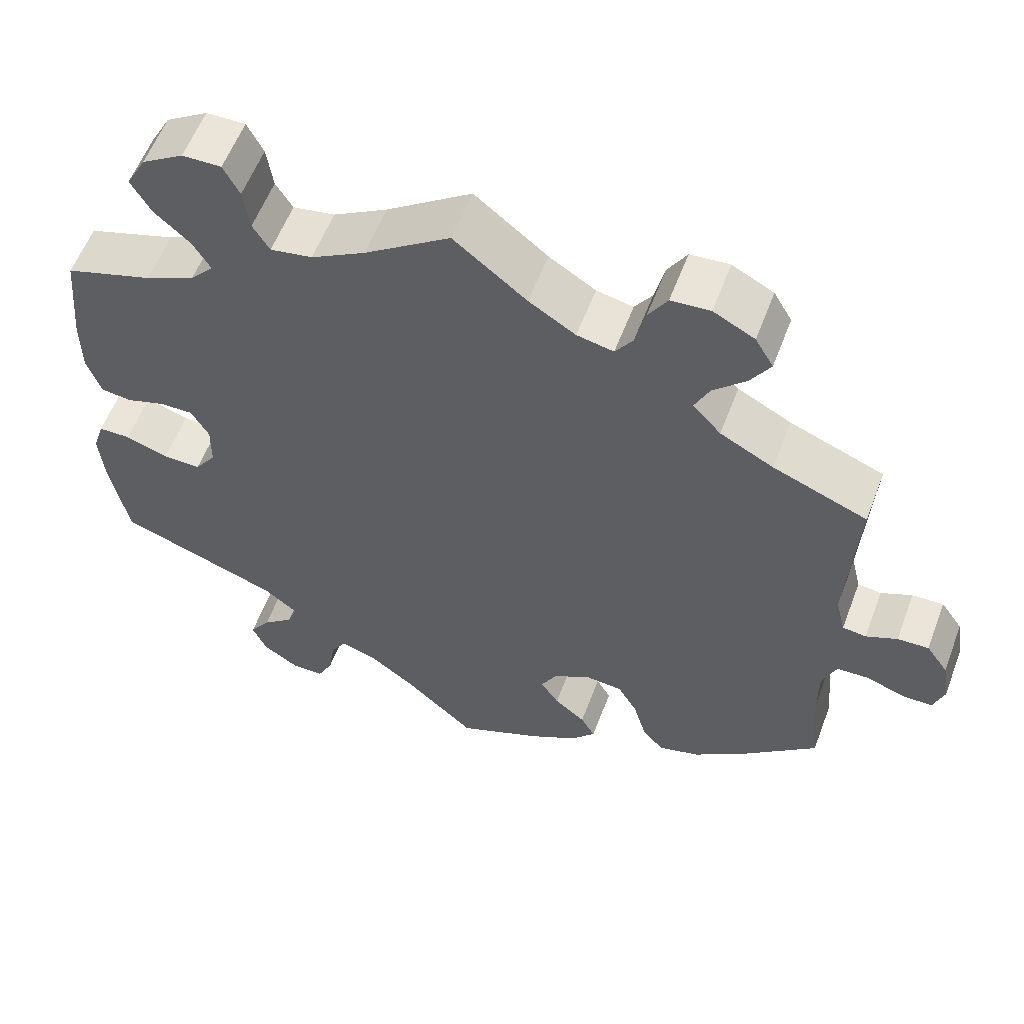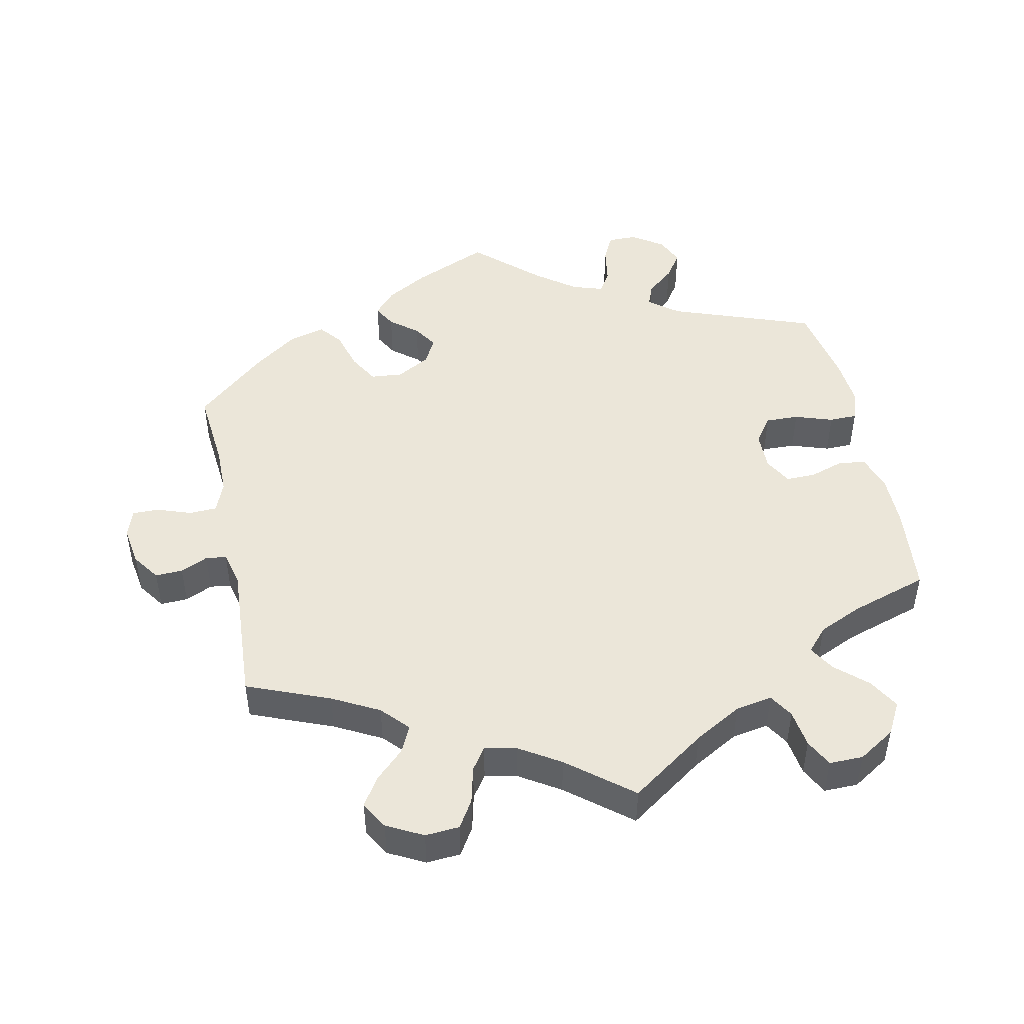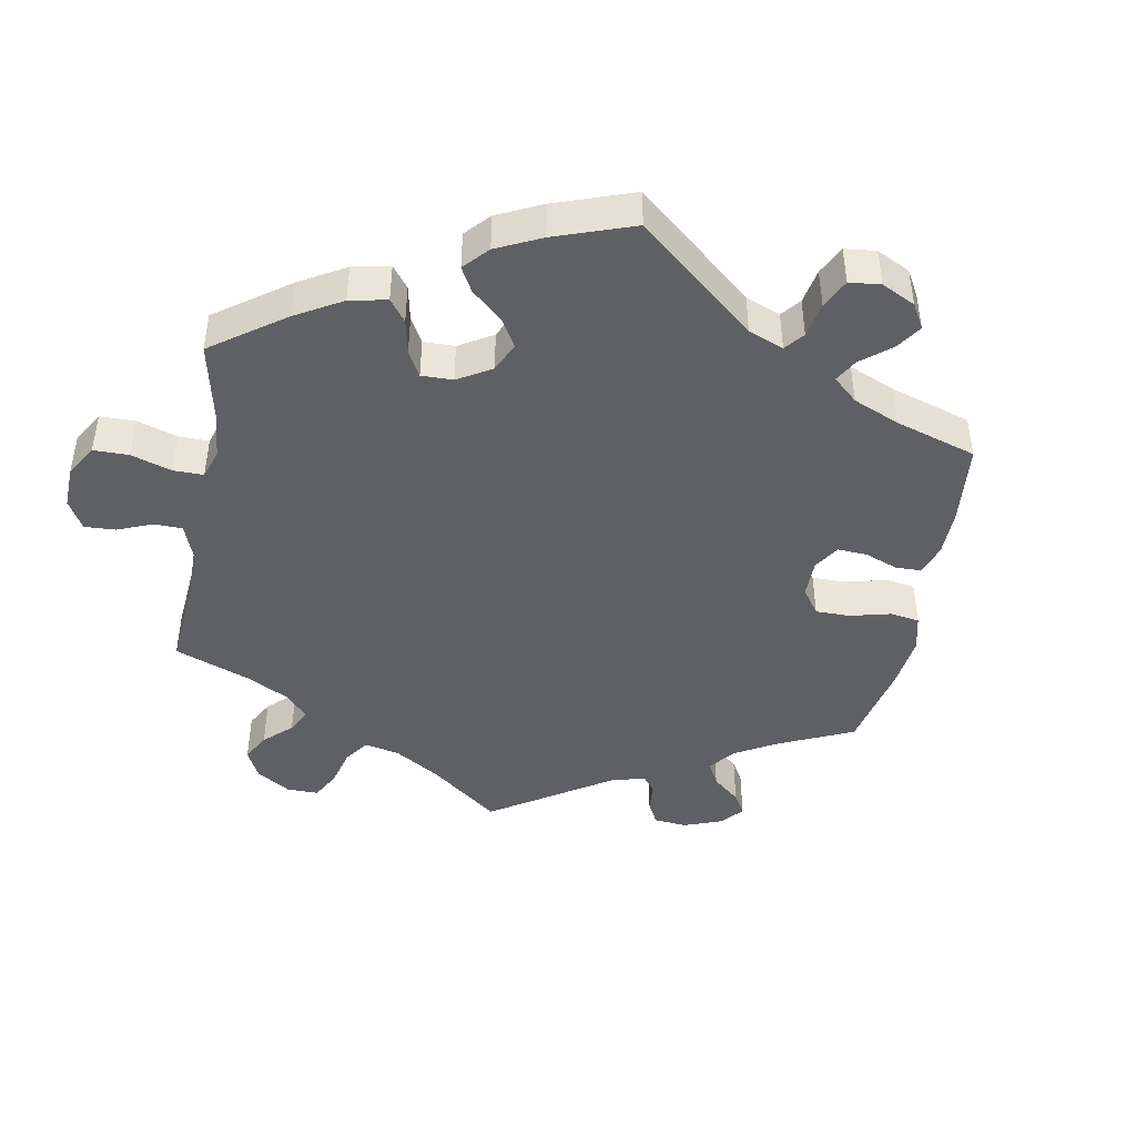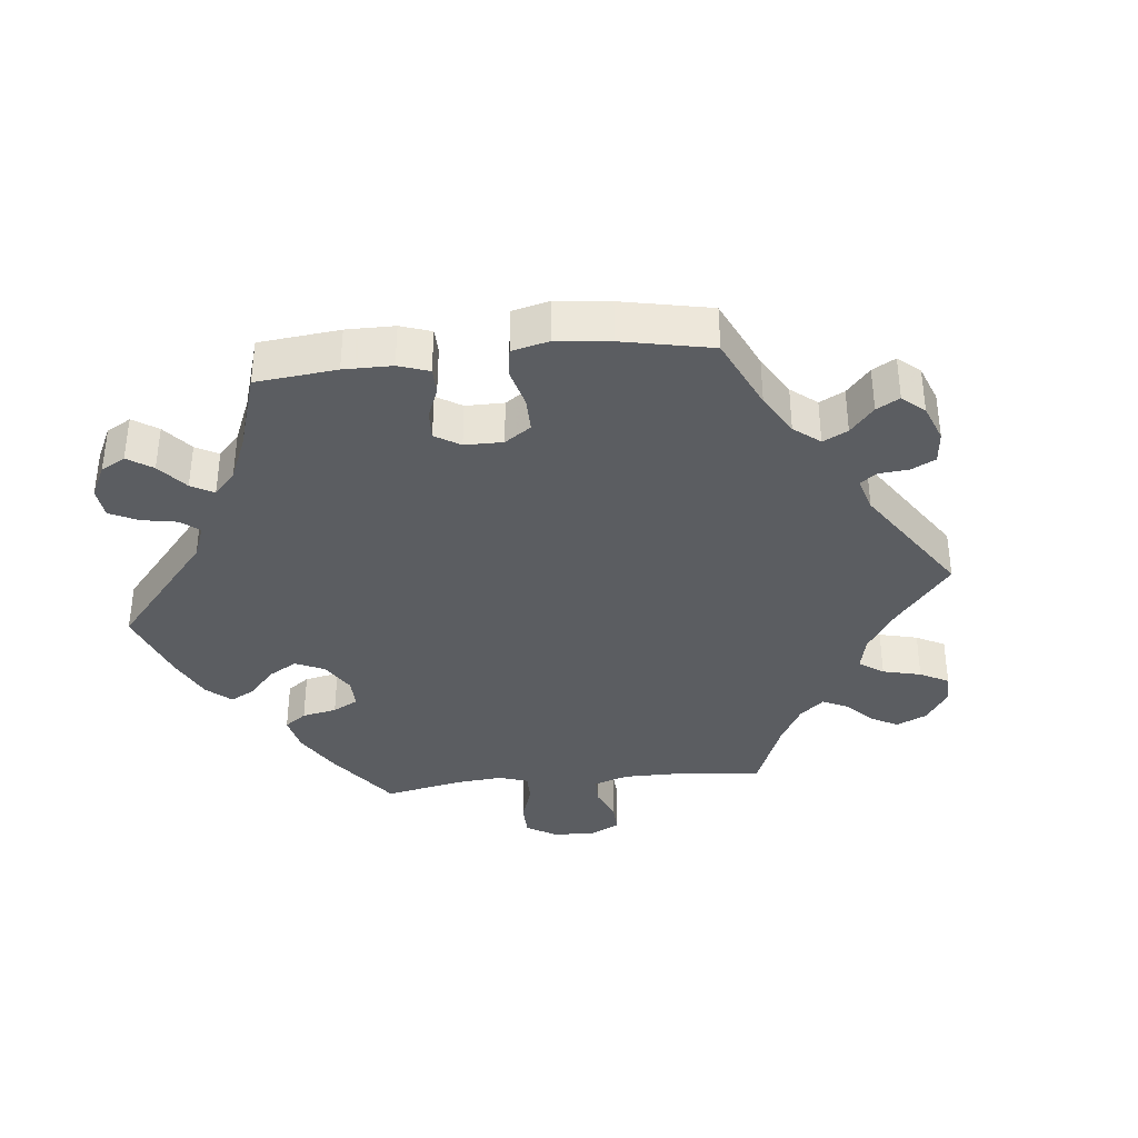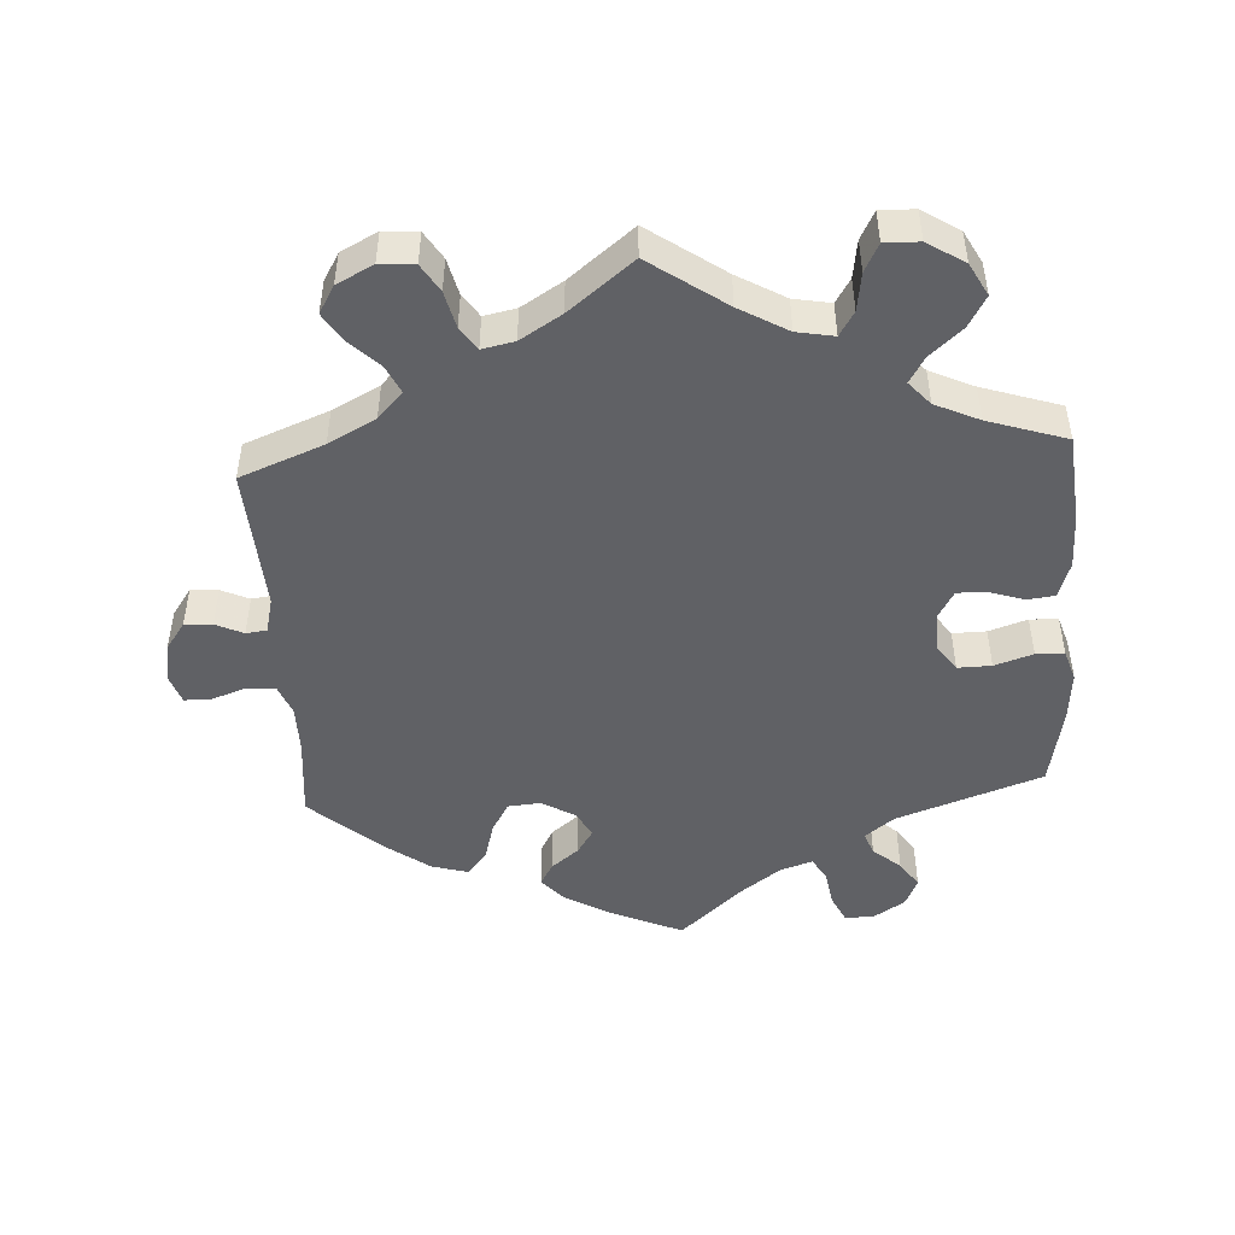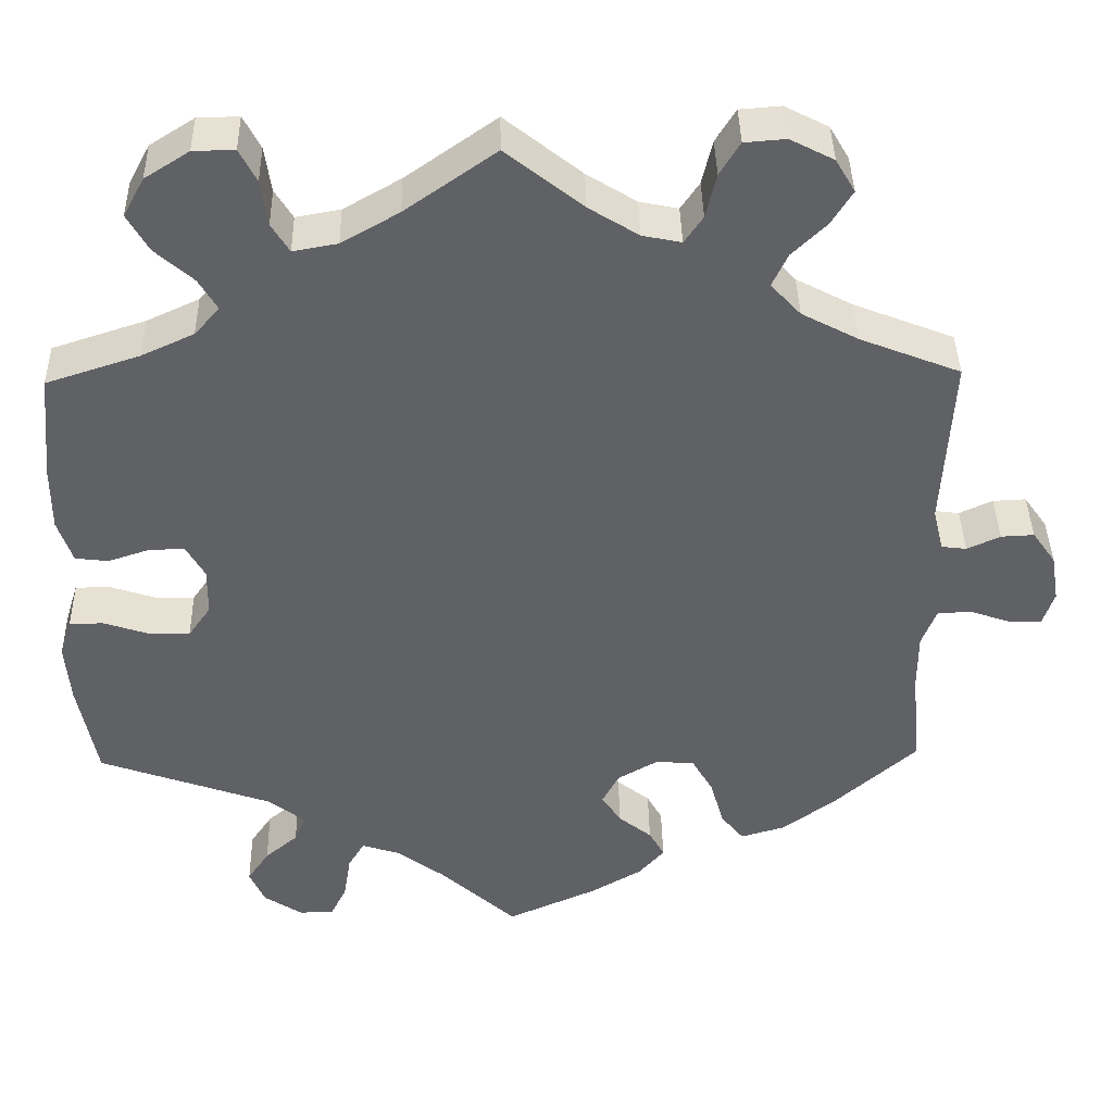
<metadata>
{"format":"obj","ext":"obj","renderer":"f3d","projection":"perspective","resolution":1024,"background":"white","views":[{"elev":58.1,"azim":-159.3,"up":"+Z"},{"elev":47.1,"azim":-11.5,"up":"+Y"},{"elev":-43.6,"azim":109.6,"up":"+Y"},{"elev":-36.0,"azim":-143.7,"up":"+Y"},{"elev":-47.4,"azim":3.4,"up":"+Y"},{"elev":40.2,"azim":178.8,"up":"+Z"}]}
</metadata>
<code>
v 0.183 0.07 0.5
v -0.204 0.07 0.496
v -0.413 0.07 0.359
v 0.374 0.07 -0.045
v -0.543 0.07 -0.068
v -0.156 0.07 0.506
v 0.112 0.07 0.541
v 0.551 0.07 -0.066
v 0.55 0.07 0.096
v 0.452 0.07 -0.084
v 0.332 0.07 -0.491
v 0.44 0.07 0.054
v 0 0.07 -0.62
v -0.24 0.07 0.585
v -0.651 0.07 0.059
v -0.525 0.07 -0.188
v 0.348 0.07 0.452
v -0.188 0.07 -0.462
v -0.636 0.07 -0.084
v 0.268 0.07 0.583
v -0.207 0.07 -0.496
v 0.395 0.07 0.588
v 0.34 0.07 -0.574
v -0.144 0.07 -0.352
v 0 0.07 0.62
v 0.356 0.07 0.378
v -0.61 0.07 0.057
v 0.509 0.07 -0.065
v 0.55 0.07 0.176
v -0.112 0.07 -0.57
v -0.538 0.07 0.042
v 0.532 0.07 0.042
v -0.368 0.07 -0.451
v -0.569 0.07 0.038
v 0.325 0.07 0.413
v -0.313 0.07 -0.467
v 0.238 0.07 0.49
v -0.69 0.07 -0.042
v 0.289 0.07 0.624
v 0.395 0.07 0.494
v 0.154 0.07 -0.489
v -0.676 0.07 -0.084
v -0.123 0.07 -0.392
v -0.434 0.07 -0.402
v -0.316 0.07 0.63
v -0.306 0.07 0.436
v 0.25 0.07 -0.605
v 0.373 0.07 0.014
v -0.68 0.07 0.018
v -0.525 0.07 -0.115
v 0.201 0.07 -0.474
v 0.094 0.07 -0.534
v -0.325 0.07 0.477
v -0.525 0.07 0.095
v 0.34 0.07 0.623
v 0.322 0.07 -0.387
v 0.537 0.07 -0.31
v 0.26 0.07 0.526
v 0.359 0.07 -0.531
v 0.291 0.07 -0.456
v 0.402 0.07 -0.085
v -0.394 0.07 0.561
v -0.537 0.07 -0.31
v -0.585 0.07 -0.066
v 0.278 0.07 -0.422
v 0.537 0.07 0.31
v 0.421 0.07 0.348
v -0.227 0.07 0.53
v -0.095 0.07 0.544
v -0.285 0.07 -0.432
v -0.268 0.07 -0.372
v 0.56 0.07 -0.187
v 0.421 0.07 0.54
v 0.566 0.07 -0.113
v 0.23 0.07 -0.564
v -0.194 0.07 -0.323
v -0.343 0.07 0.396
v 0.221 0.07 -0.508
v -0.147 0.07 -0.429
v -0.265 0.07 0.626
v -0.368 0.07 0.519
v 0.396 0.07 0.055
v -0.242 0.07 -0.327
v -0.175 0.07 -0.533
v 0.491 0.07 0.037
v 0.293 0.07 -0.605
v -0.37 0.07 0.602
v -0.537 0.07 0.31
v 0.183 -0 0.5
v -0.204 -0 0.496
v -0.413 -0 0.359
v 0.374 -0 -0.045
v -0.543 -0 -0.068
v -0.156 -0 0.506
v 0.112 -0 0.541
v 0.551 -0 -0.066
v 0.55 -0 0.096
v 0.452 -0 -0.084
v 0.332 -0 -0.491
v 0.44 -0 0.054
v 0 -0 -0.62
v -0.24 -0 0.585
v -0.651 -0 0.059
v -0.525 -0 -0.188
v 0.348 -0 0.452
v -0.188 -0 -0.462
v -0.636 -0 -0.084
v 0.268 -0 0.583
v -0.207 -0 -0.496
v 0.395 -0 0.588
v 0.34 -0 -0.574
v -0.144 -0 -0.352
v 0 -0 0.62
v 0.356 -0 0.378
v -0.61 -0 0.057
v 0.509 -0 -0.065
v 0.55 -0 0.176
v -0.112 -0 -0.57
v -0.538 -0 0.042
v 0.532 -0 0.042
v -0.368 -0 -0.451
v -0.569 -0 0.038
v 0.325 -0 0.413
v -0.313 -0 -0.467
v 0.238 -0 0.49
v -0.69 -0 -0.042
v 0.289 -0 0.624
v 0.395 -0 0.494
v 0.154 -0 -0.489
v -0.676 -0 -0.084
v -0.123 -0 -0.392
v -0.434 -0 -0.402
v -0.316 -0 0.63
v -0.306 -0 0.436
v 0.25 -0 -0.605
v 0.373 -0 0.014
v -0.68 -0 0.018
v -0.525 -0 -0.115
v 0.201 -0 -0.474
v 0.094 -0 -0.534
v -0.325 -0 0.477
v -0.525 -0 0.095
v 0.34 -0 0.623
v 0.322 -0 -0.387
v 0.537 -0 -0.31
v 0.26 -0 0.526
v 0.359 -0 -0.531
v 0.291 -0 -0.456
v 0.402 -0 -0.085
v -0.394 -0 0.561
v -0.537 -0 -0.31
v -0.585 -0 -0.066
v 0.278 -0 -0.422
v 0.537 -0 0.31
v 0.421 -0 0.348
v -0.227 -0 0.53
v -0.095 -0 0.544
v -0.285 -0 -0.432
v -0.268 -0 -0.372
v 0.56 -0 -0.187
v 0.421 -0 0.54
v 0.566 -0 -0.113
v 0.23 -0 -0.564
v -0.194 -0 -0.323
v -0.343 -0 0.396
v 0.221 -0 -0.508
v -0.147 -0 -0.429
v -0.265 -0 0.626
v -0.368 -0 0.519
v 0.396 -0 0.055
v -0.242 -0 -0.327
v -0.175 -0 -0.533
v 0.491 -0 0.037
v 0.293 -0 -0.605
v -0.37 -0 0.602
v -0.537 -0 0.31
f 69 25 7
f 6 69 7 1
f 2 6 1 37
f 45 80 14 68
f 45 68 2
f 87 45 2
f 53 81 62 87
f 46 53 87 2
f 77 46 2 37
f 54 88 3
f 31 54 3 77
f 49 15 27 34
f 49 34 31
f 38 49 31
f 64 19 42 38
f 5 64 38 31
f 50 5 31 77
f 33 44 63 16
f 71 70 36 33
f 83 71 33 16
f 76 83 16 50
f 84 21 18 79
f 84 79 43
f 52 13 30 84
f 41 52 84 43
f 51 41 43 24
f 86 47 75 78
f 86 78 51
f 23 86 51
f 60 11 59 23
f 60 23 51
f 65 60 51 24
f 74 72 57 56
f 10 28 8 74
f 61 10 74 56
f 4 61 56 65
f 9 32 85 12
f 9 12 82
f 67 66 29 9
f 26 67 9 82
f 35 26 82 48
f 22 73 40 17
f 22 17 35
f 55 22 35
f 58 20 39 55
f 37 58 55 35
f 24 76 50 77
f 4 65 24 77
f 48 4 77
f 37 35 48 77
f 95 113 157
f 89 95 157 94
f 125 89 94 90
f 156 102 168 133
f 90 156 133
f 90 133 175
f 175 150 169 141
f 90 175 141 134
f 125 90 134 165
f 91 176 142
f 165 91 142 119
f 122 115 103 137
f 119 122 137
f 119 137 126
f 126 130 107 152
f 119 126 152 93
f 165 119 93 138
f 104 151 132 121
f 121 124 158 159
f 104 121 159 171
f 138 104 171 164
f 167 106 109 172
f 131 167 172
f 172 118 101 140
f 131 172 140 129
f 112 131 129 139
f 166 163 135 174
f 139 166 174
f 139 174 111
f 111 147 99 148
f 139 111 148
f 112 139 148 153
f 144 145 160 162
f 162 96 116 98
f 144 162 98 149
f 153 144 149 92
f 100 173 120 97
f 170 100 97
f 97 117 154 155
f 170 97 155 114
f 136 170 114 123
f 105 128 161 110
f 123 105 110
f 123 110 143
f 143 127 108 146
f 123 143 146 125
f 165 138 164 112
f 165 112 153 92
f 165 92 136
f 165 136 123 125
f 7 95 89 1
f 1 89 125 37
f 37 125 146 58
f 58 146 108 20
f 20 108 127 39
f 39 127 143 55
f 55 143 110 22
f 22 110 161 73
f 73 161 128 40
f 40 128 105 17
f 17 105 123 35
f 35 123 114 26
f 26 114 155 67
f 67 155 154 66
f 66 154 117 29
f 29 117 97 9
f 9 97 120 32
f 32 120 173 85
f 85 173 100 12
f 12 100 170 82
f 82 170 136 48
f 48 136 92 4
f 4 92 149 61
f 61 149 98 10
f 10 98 116 28
f 28 116 96 8
f 8 96 162 74
f 74 162 160 72
f 72 160 145 57
f 57 145 144 56
f 56 144 153 65
f 65 153 148 60
f 60 148 99 11
f 11 99 147 59
f 59 147 111 23
f 23 111 174 86
f 86 174 135 47
f 47 135 163 75
f 75 163 166 78
f 78 166 139 51
f 51 139 129 41
f 41 129 140 52
f 52 140 101 13
f 13 101 118 30
f 30 118 172 84
f 84 172 109 21
f 21 109 106 18
f 18 106 167 79
f 79 167 131 43
f 43 131 112 24
f 24 112 164 76
f 76 164 171 83
f 83 171 159 71
f 71 159 158 70
f 70 158 124 36
f 36 124 121 33
f 33 121 132 44
f 44 132 151 63
f 63 151 104 16
f 16 104 138 50
f 50 138 93 5
f 5 93 152 64
f 64 152 107 19
f 19 107 130 42
f 42 130 126 38
f 38 126 137 49
f 49 137 103 15
f 15 103 115 27
f 27 115 122 34
f 34 122 119 31
f 31 119 142 54
f 54 142 176 88
f 88 176 91 3
f 3 91 165 77
f 77 165 134 46
f 46 134 141 53
f 53 141 169 81
f 81 169 150 62
f 62 150 175 87
f 87 175 133 45
f 45 133 168 80
f 80 168 102 14
f 14 102 156 68
f 68 156 90 2
f 2 90 94 6
f 6 94 157 69
f 69 157 113 25
f 25 113 95 7

</code>
